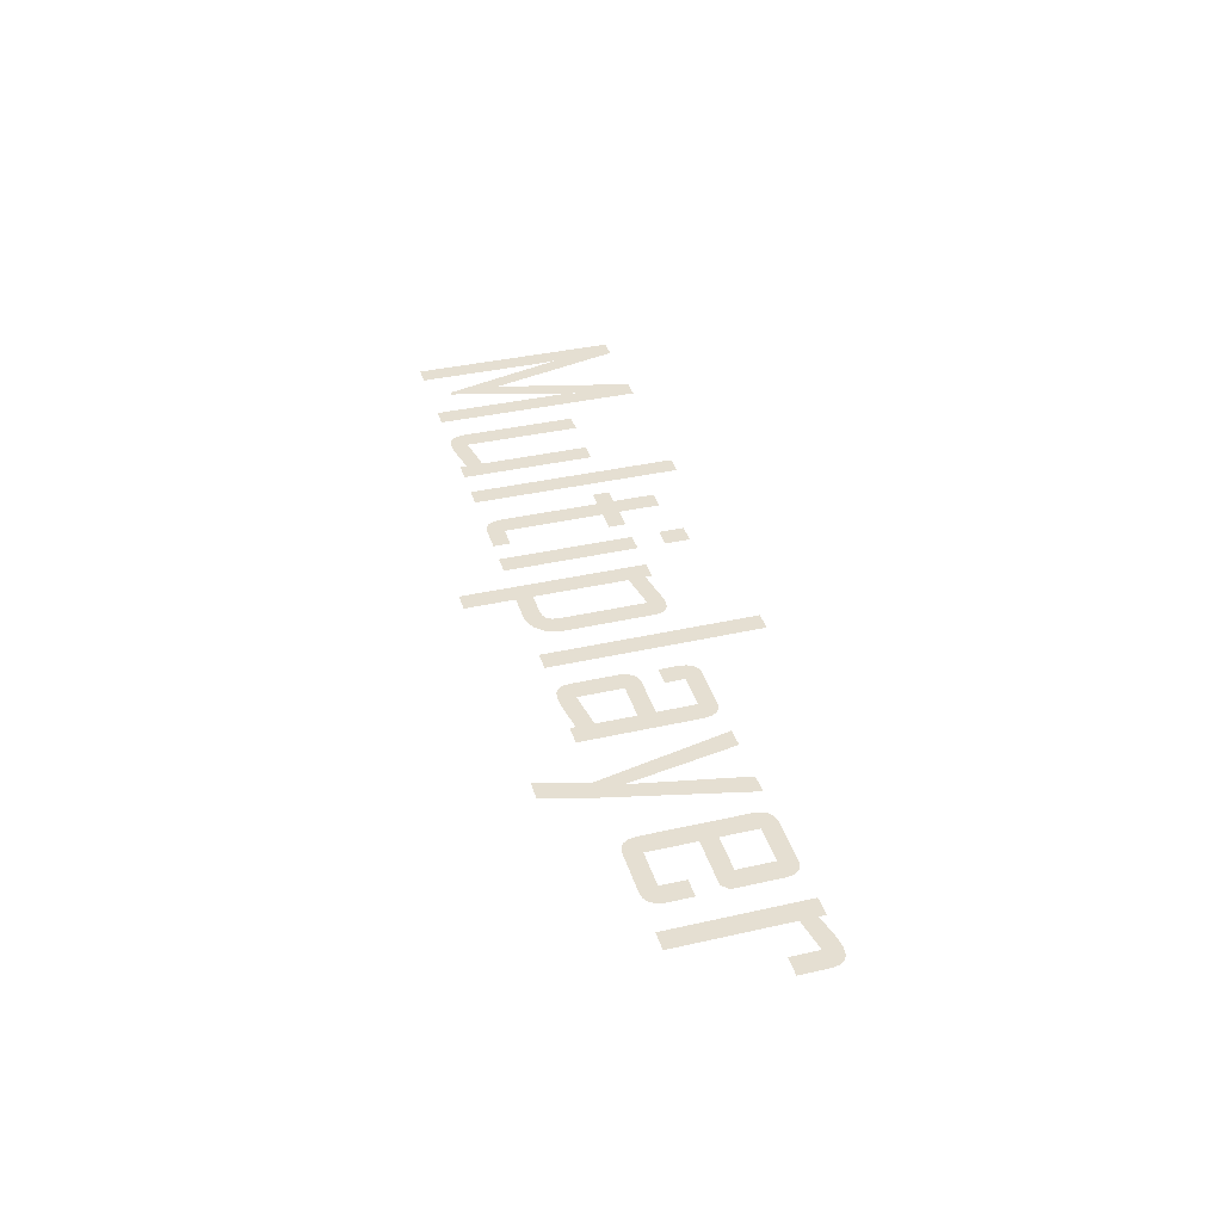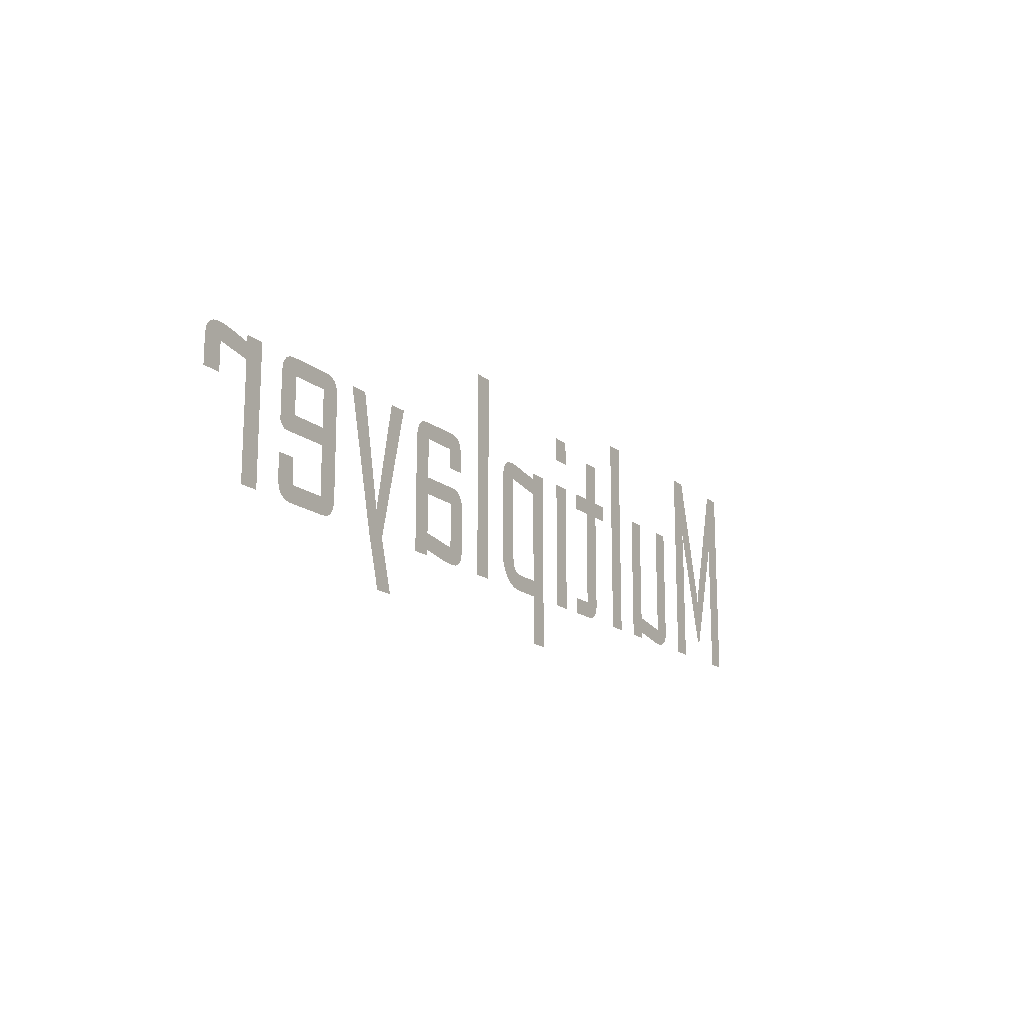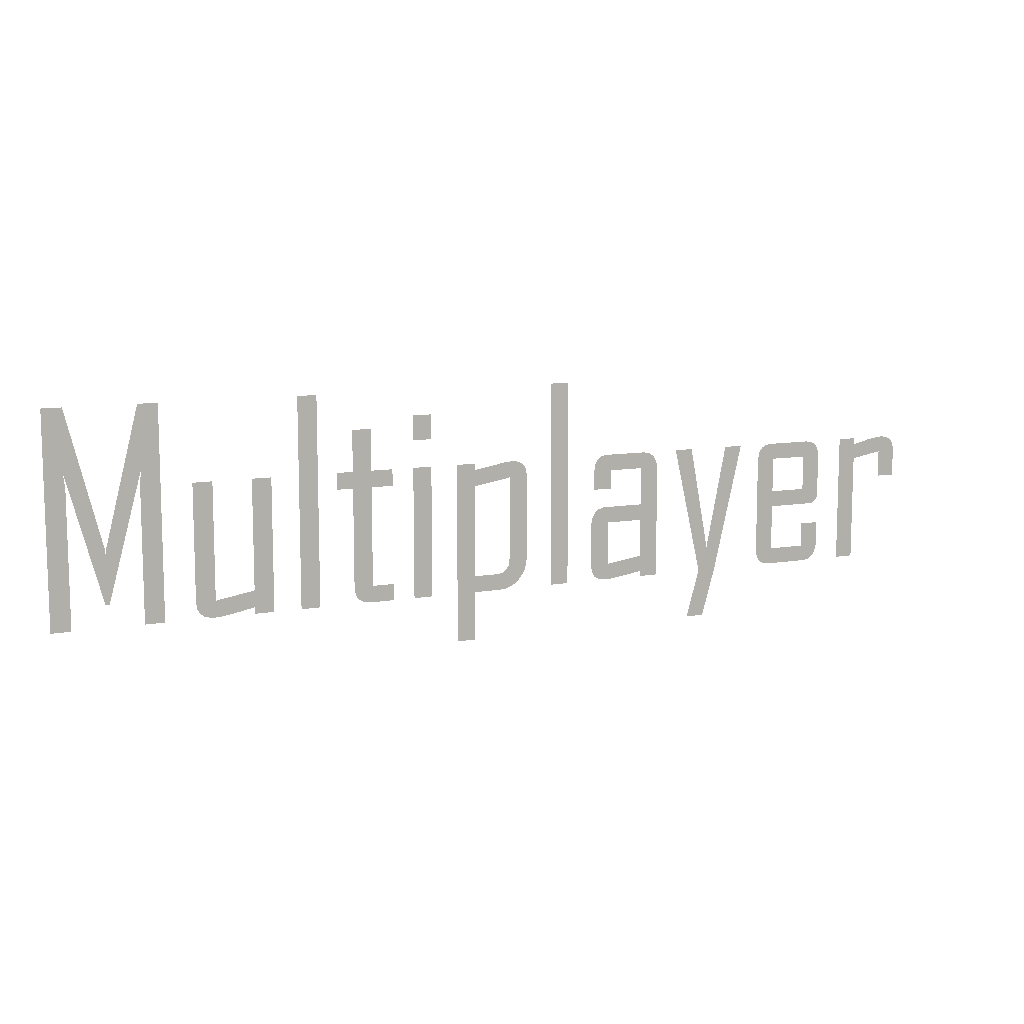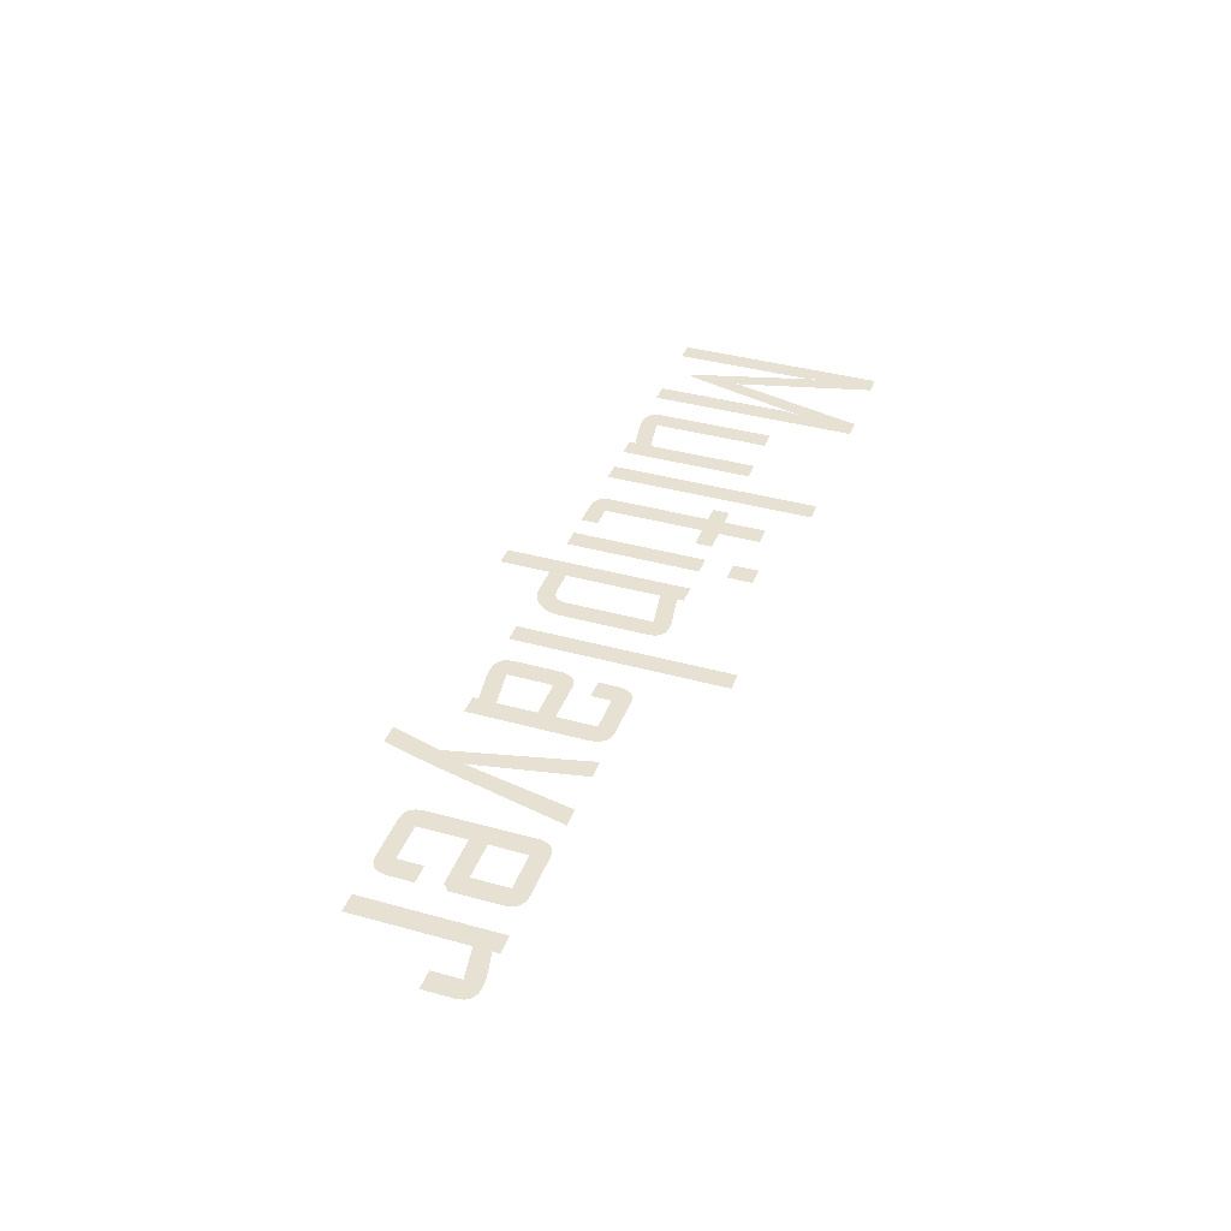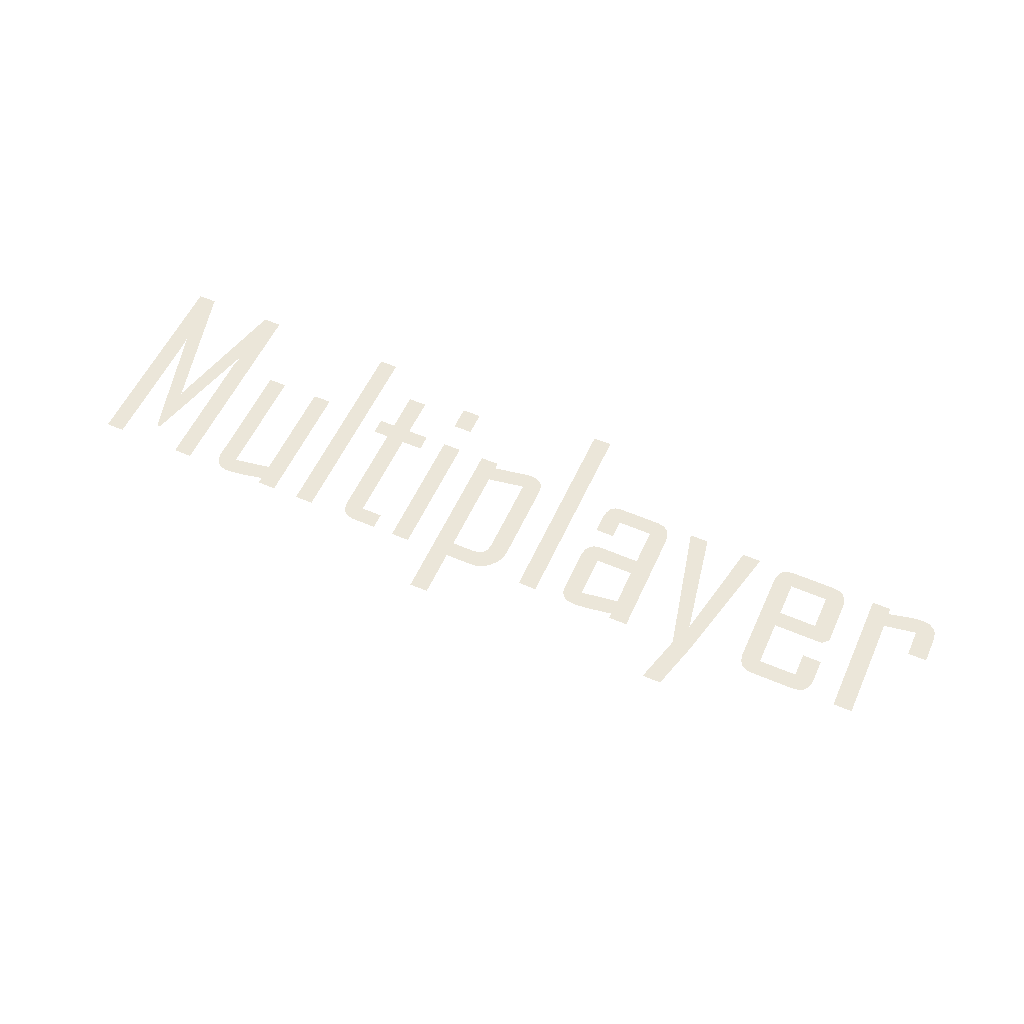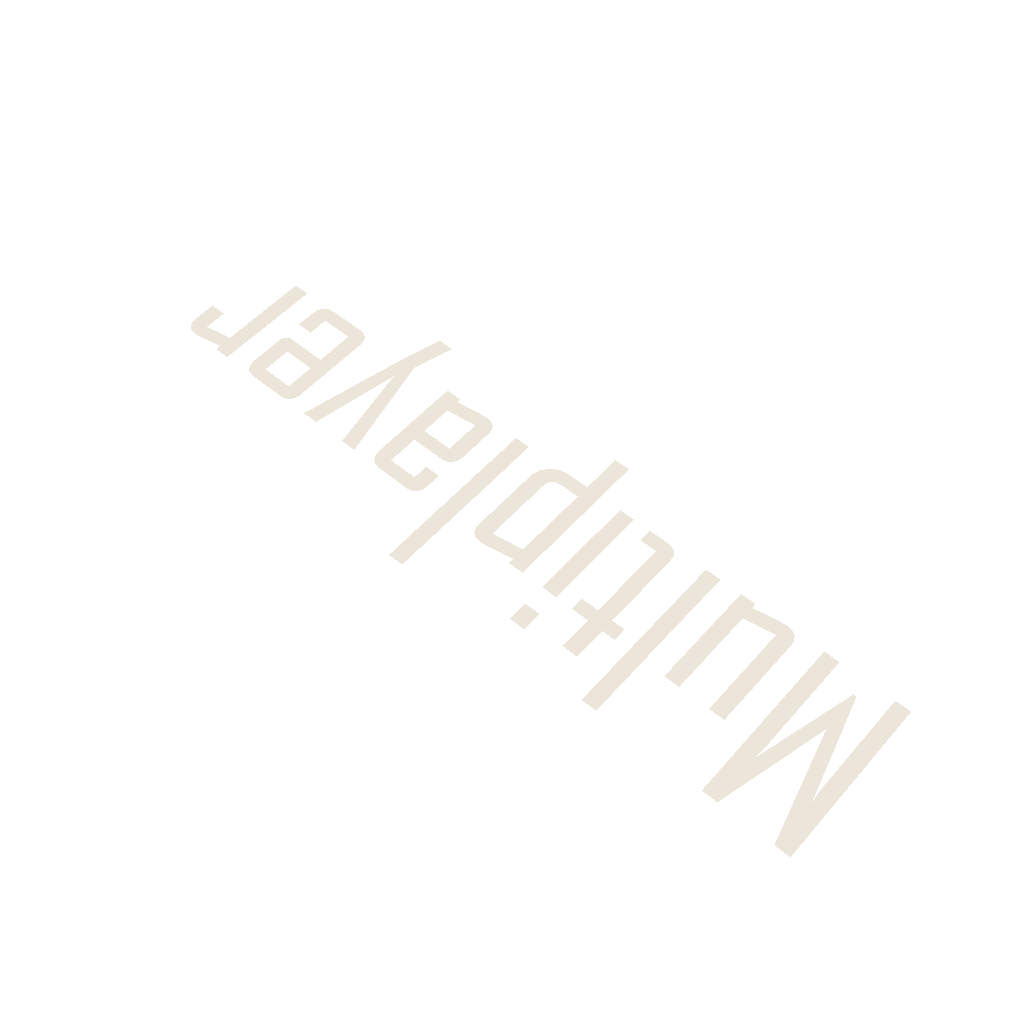
<metadata>
{"format":"obj","ext":"obj","renderer":"f3d","projection":"perspective","resolution":1024,"background":"white","views":[{"elev":37.5,"azim":73.8,"up":"+Z"},{"elev":-16.5,"azim":122.5,"up":"+Y"},{"elev":10.1,"azim":-24.4,"up":"+Y"},{"elev":38.7,"azim":109.2,"up":"+Z"},{"elev":56.4,"azim":24.3,"up":"+Z"},{"elev":55.3,"azim":-139.0,"up":"+Z"}]}
</metadata>
<code>
v 0.1152 0.1945 0
v 0.09726 0.1945 0
v 0.06575 0.06959 0
v 0.06554 0.06786 0
v 0.06539 0.06637 0
v 0.0653 0.0651 0
v 0.06527 0.06407 0
v 0.06515 0.06612 0
v 0.06503 0.06773 0
v 0.06491 0.06888 0
v 0.06479 0.06959 0
v 0.03327 0.1945 0
v 0.01536 0.1945 0
v 0.01536 0 0
v 0.03327 0 0
v 0.03327 0.1238 0
v 0.03316 0.1257 0
v 0.03284 0.1289 0
v 0.03229 0.1334 0
v 0.03152 0.1392 0
v 0.06351 0.02048 0
v 0.06703 0.02048 0
v 0.09902 0.1392 0
v 0.09825 0.1334 0
v 0.0977 0.129 0
v 0.09737 0.1258 0
v 0.09726 0.1238 0
v 0.09726 0 0
v 0.1152 0 0
v 0.215 0.1229 0
v 0.1971 0.1229 0
v 0.1971 0.02144 0
v 0.1613 0.01536 0
v 0.1613 0.1229 0
v 0.1433 0.1229 0
v 0.1433 0.01452 0
v 0.1445 0.008526 0
v 0.1473 0.004109 0
v 0.1517 0.001267 0
v 0.1579 0 0
v 0.162 0.000137 0
v 0.1666 0.00055 0
v 0.1718 0.001237 0
v 0.1774 0.0022 0
v 0.1823 0.003132 0
v 0.1872 0.004089 0
v 0.1922 0.005072 0
v 0.1971 0.006079 0
v 0.1971 0 0
v 0.215 0 0
v 0.2585 0.1945 0
v 0.2406 0.1945 0
v 0.2406 0 0
v 0.2585 0 0
v 0.3302 0.01536 0
v 0.3097 0.01536 0
v 0.3097 0.1075 0
v 0.3302 0.1075 0
v 0.3302 0.1229 0
v 0.3097 0.1229 0
v 0.3097 0.1613 0
v 0.2918 0.1613 0
v 0.2918 0.1229 0
v 0.2764 0.1229 0
v 0.2764 0.1075 0
v 0.2918 0.1075 0
v 0.2918 0.01452 0
v 0.2928 0.008406 0
v 0.2956 0.003949 0
v 0.3001 0.001147 0
v 0.3063 0 0
v 0.3302 0 0
v 0.3688 0.1715 0
v 0.3504 0.1715 0
v 0.3504 0.1485 0
v 0.3688 0.1485 0
v 0.3686 0.1229 0
v 0.3507 0.1229 0
v 0.3507 0 0
v 0.3686 0 0
v 0.4658 0.1083 0
v 0.4649 0.1147 0
v 0.4622 0.1192 0
v 0.4577 0.122 0
v 0.4513 0.1229 0
v 0.4475 0.1227 0
v 0.443 0.1222 0
v 0.4378 0.1213 0
v 0.4321 0.1201 0
v 0.427 0.1194 0
v 0.422 0.1185 0
v 0.417 0.1177 0
v 0.4121 0.1168 0
v 0.4121 0.1229 0
v 0.3942 0.1229 0
v 0.3942 -0.04607 0
v 0.4121 -0.04607 0
v 0.4121 0 0
v 0.4377 0 0
v 0.4432 0.000521 0
v 0.4484 0.002085 0
v 0.4531 0.00469 0
v 0.4575 0.008339 0
v 0.4612 0.0127 0
v 0.4638 0.01746 0
v 0.4653 0.02261 0
v 0.4658 0.02815 0
v 0.4471 0.02323 0
v 0.4446 0.01886 0
v 0.4404 0.01623 0
v 0.4346 0.01536 0
v 0.4121 0.01536 0
v 0.4121 0.1014 0
v 0.4479 0.1075 0
v 0.4479 0.02935 0
v 0.5094 0.1945 0
v 0.4914 0.1945 0
v 0.4914 0 0
v 0.5094 0 0
v 0.6066 0.1059 0
v 0.6055 0.1131 0
v 0.6027 0.1183 0
v 0.5982 0.1216 0
v 0.5921 0.1229 0
v 0.5495 0.1229 0
v 0.5446 0.1215 0
v 0.541 0.1185 0
v 0.5386 0.1139 0
v 0.5375 0.1075 0
v 0.5375 0.08958 0
v 0.5554 0.08958 0
v 0.5554 0.1075 0
v 0.5887 0.1075 0
v 0.5887 0.07167 0
v 0.5482 0.07167 0
v 0.5429 0.07028 0
v 0.5389 0.0674 0
v 0.5363 0.06302 0
v 0.535 0.05715 0
v 0.535 0.01452 0
v 0.5359 0.008166 0
v 0.5388 0.003629 0
v 0.5436 0.000907 0
v 0.5503 0 0
v 0.5538 0.000117 0
v 0.558 0.00047 0
v 0.563 0.001057 0
v 0.5687 0.00188 0
v 0.5736 0.002652 0
v 0.5786 0.003449 0
v 0.5835 0.004272 0
v 0.5885 0.005119 0
v 0.5885 0 0
v 0.6066 0 0
v 0.5529 0.01536 0
v 0.5529 0.05631 0
v 0.5887 0.05631 0
v 0.5887 0.02048 0
v 0.6834 0.1229 0
v 0.6639 0.02304 0
v 0.645 0.1229 0
v 0.6271 0.1229 0
v 0.6553 0 0
v 0.6425 -0.04607 0
v 0.6604 -0.04607 0
v 0.6732 0 0
v 0.7013 0.1229 0
v 0.7935 0.03839 0
v 0.7756 0.03839 0
v 0.7756 0.01536 0
v 0.7397 0.01536 0
v 0.7397 0.05887 0
v 0.7876 0.05887 0
v 0.7935 0.06475 0
v 0.7935 0.1083 0
v 0.7922 0.1147 0
v 0.7894 0.1192 0
v 0.7849 0.122 0
v 0.779 0.1229 0
v 0.7363 0.1229 0
v 0.7303 0.122 0
v 0.7259 0.1192 0
v 0.7231 0.1147 0
v 0.7218 0.1083 0
v 0.7218 0.01452 0
v 0.7231 0.008166 0
v 0.7259 0.003629 0
v 0.7303 0.000907 0
v 0.7363 0 0
v 0.779 0 0
v 0.7848 0.001177 0
v 0.7892 0.004069 0
v 0.7921 0.008676 0
v 0.7935 0.015 0
v 0.7397 0.07423 0
v 0.7397 0.1075 0
v 0.7756 0.1075 0
v 0.7756 0.07423 0
v 0.8856 0.1083 0
v 0.8844 0.1147 0
v 0.8816 0.1192 0
v 0.877 0.122 0
v 0.8708 0.1229 0
v 0.867 0.1227 0
v 0.8629 0.1223 0
v 0.8584 0.1216 0
v 0.8536 0.1207 0
v 0.8494 0.1197 0
v 0.8453 0.1187 0
v 0.8411 0.1177 0
v 0.837 0.1168 0
v 0.837 0.1229 0
v 0.8191 0.1229 0
v 0.8191 0 0
v 0.837 0 0
v 0.837 0.1021 0
v 0.8677 0.1075 0
v 0.8677 0.08191 0
v 0.8856 0.08191 0
f 1 2 29
f 13 14 12
f 15 16 14
f 28 29 27
f 21 22 20
f 3 4 2
f 4 5 2
f 5 6 2
f 6 7 2
f 8 9 7
f 9 10 7
f 10 11 7
f 11 12 7
f 16 17 14
f 17 18 14
f 18 19 14
f 19 20 14
f 14 20 12
f 12 20 7
f 20 22 7
f 22 23 7
f 7 23 2
f 2 23 29
f 23 24 29
f 24 25 29
f 25 26 29
f 26 27 29
f 30 31 50
f 31 32 50
f 34 35 33
f 35 36 33
f 36 37 33
f 37 38 33
f 38 39 33
f 39 40 33
f 40 41 33
f 41 42 33
f 33 42 32
f 42 43 32
f 43 44 32
f 44 45 32
f 45 46 32
f 46 47 32
f 47 48 32
f 32 48 50
f 48 49 50
f 51 52 54
f 54 52 53
f 55 56 72
f 72 56 71
f 58 59 57
f 59 60 57
f 61 62 60
f 62 63 60
f 60 63 57
f 64 65 63
f 65 66 63
f 63 66 57
f 57 66 56
f 71 56 70
f 70 56 69
f 69 56 68
f 68 56 67
f 56 66 67
f 73 74 76
f 76 74 75
f 77 78 80
f 80 78 79
f 94 95 93
f 95 96 93
f 97 98 96
f 96 98 93
f 112 98 111
f 98 99 111
f 111 99 110
f 99 100 110
f 100 101 110
f 101 102 110
f 110 102 109
f 102 103 109
f 103 104 109
f 109 104 108
f 104 105 108
f 105 106 108
f 108 106 115
f 106 107 115
f 107 81 115
f 115 81 114
f 81 82 114
f 82 83 114
f 83 84 114
f 84 85 114
f 85 86 114
f 86 87 114
f 114 87 113
f 87 88 113
f 88 89 113
f 89 90 113
f 90 91 113
f 91 92 113
f 92 93 113
f 93 98 113
f 98 112 113
f 116 117 119
f 119 117 118
f 130 131 129
f 131 132 129
f 129 132 128
f 128 132 127
f 127 132 126
f 126 132 125
f 125 132 124
f 132 133 124
f 153 154 152
f 154 120 152
f 124 133 123
f 123 133 122
f 122 133 121
f 121 133 120
f 133 134 120
f 120 158 152
f 158 120 157
f 120 134 157
f 158 155 152
f 152 155 151
f 151 155 150
f 150 155 149
f 149 155 148
f 148 155 147
f 147 155 146
f 146 155 145
f 157 134 156
f 134 135 156
f 145 155 144
f 144 155 143
f 135 136 156
f 136 137 156
f 137 138 156
f 138 139 156
f 139 140 156
f 156 140 155
f 140 141 155
f 141 142 155
f 155 142 143
f 164 165 163
f 165 166 163
f 162 163 161
f 161 163 160
f 163 166 160
f 166 167 160
f 159 160 167
f 168 169 194
f 169 170 194
f 194 170 193
f 193 170 192
f 192 170 191
f 191 170 190
f 190 170 189
f 170 171 189
f 189 171 188
f 188 171 187
f 187 171 186
f 186 171 185
f 185 171 184
f 171 172 184
f 172 195 184
f 195 196 184
f 184 196 183
f 183 196 182
f 182 196 181
f 181 196 180
f 180 196 179
f 196 197 179
f 195 172 198
f 172 173 198
f 173 174 198
f 174 175 198
f 198 175 197
f 197 175 179
f 175 176 179
f 179 176 178
f 176 177 178
f 212 213 211
f 213 214 211
f 215 216 214
f 214 216 211
f 216 217 211
f 211 217 210
f 210 217 209
f 209 217 208
f 208 217 207
f 207 217 206
f 206 217 205
f 205 217 204
f 204 217 203
f 218 219 217
f 219 199 217
f 217 199 203
f 199 200 203
f 203 200 202
f 200 201 202

</code>
